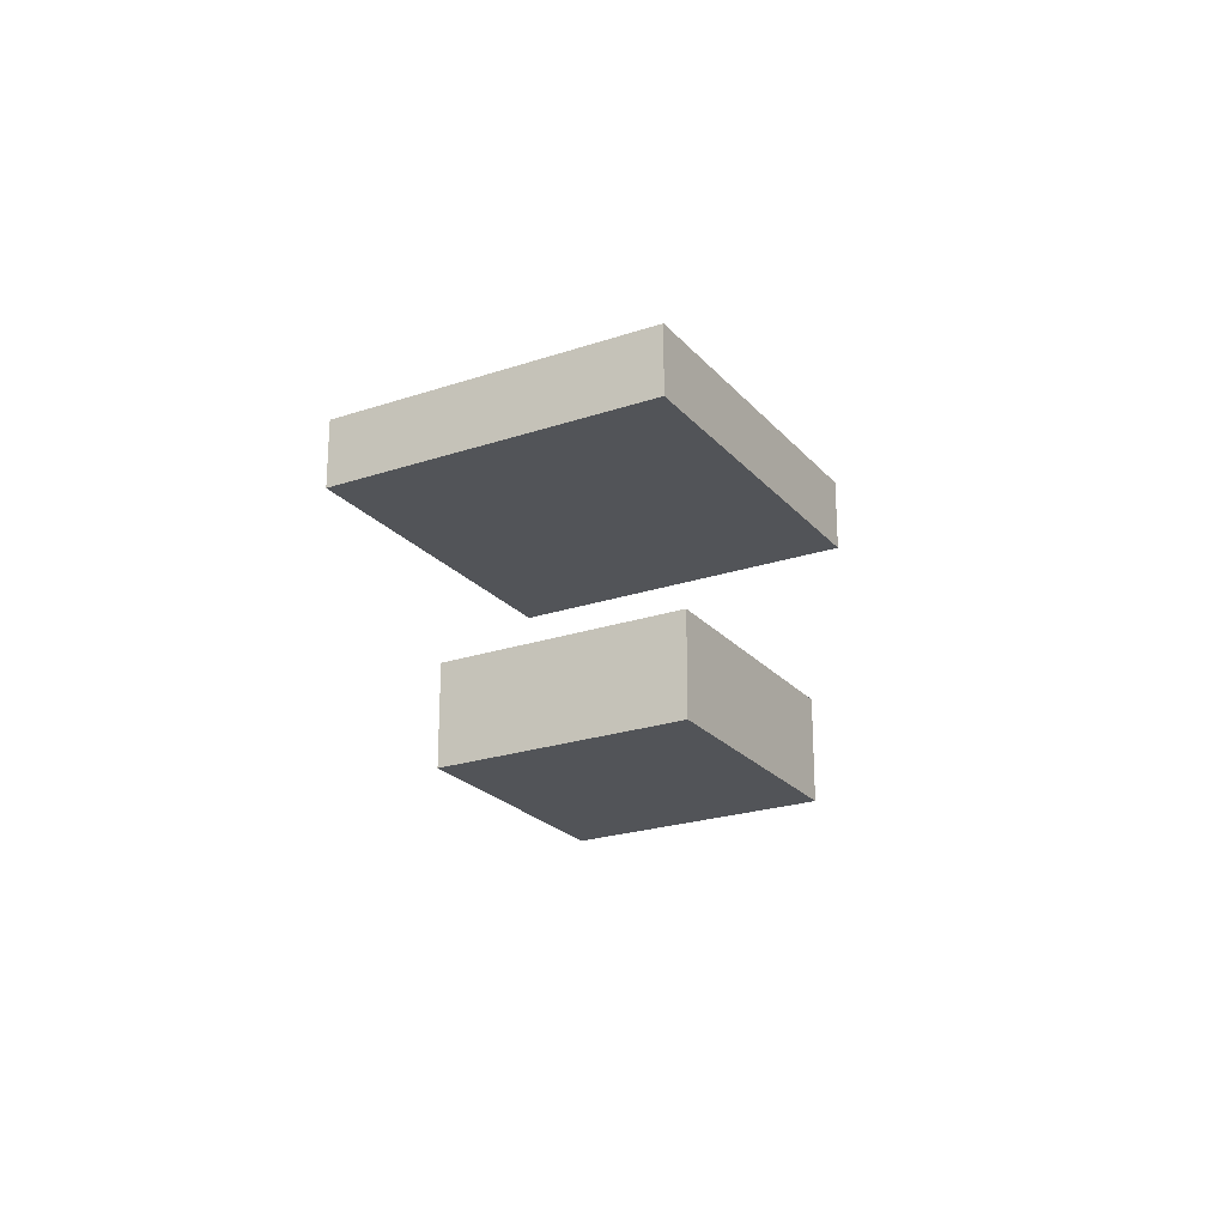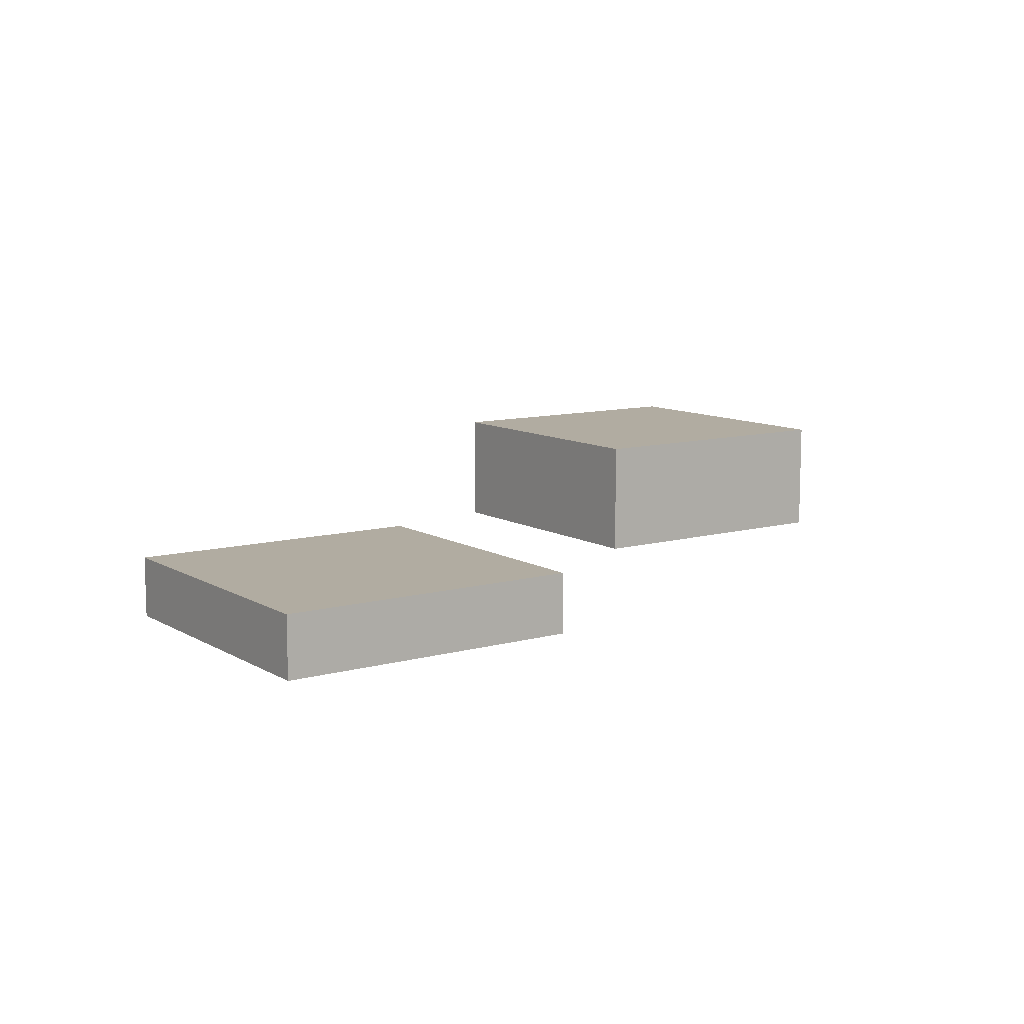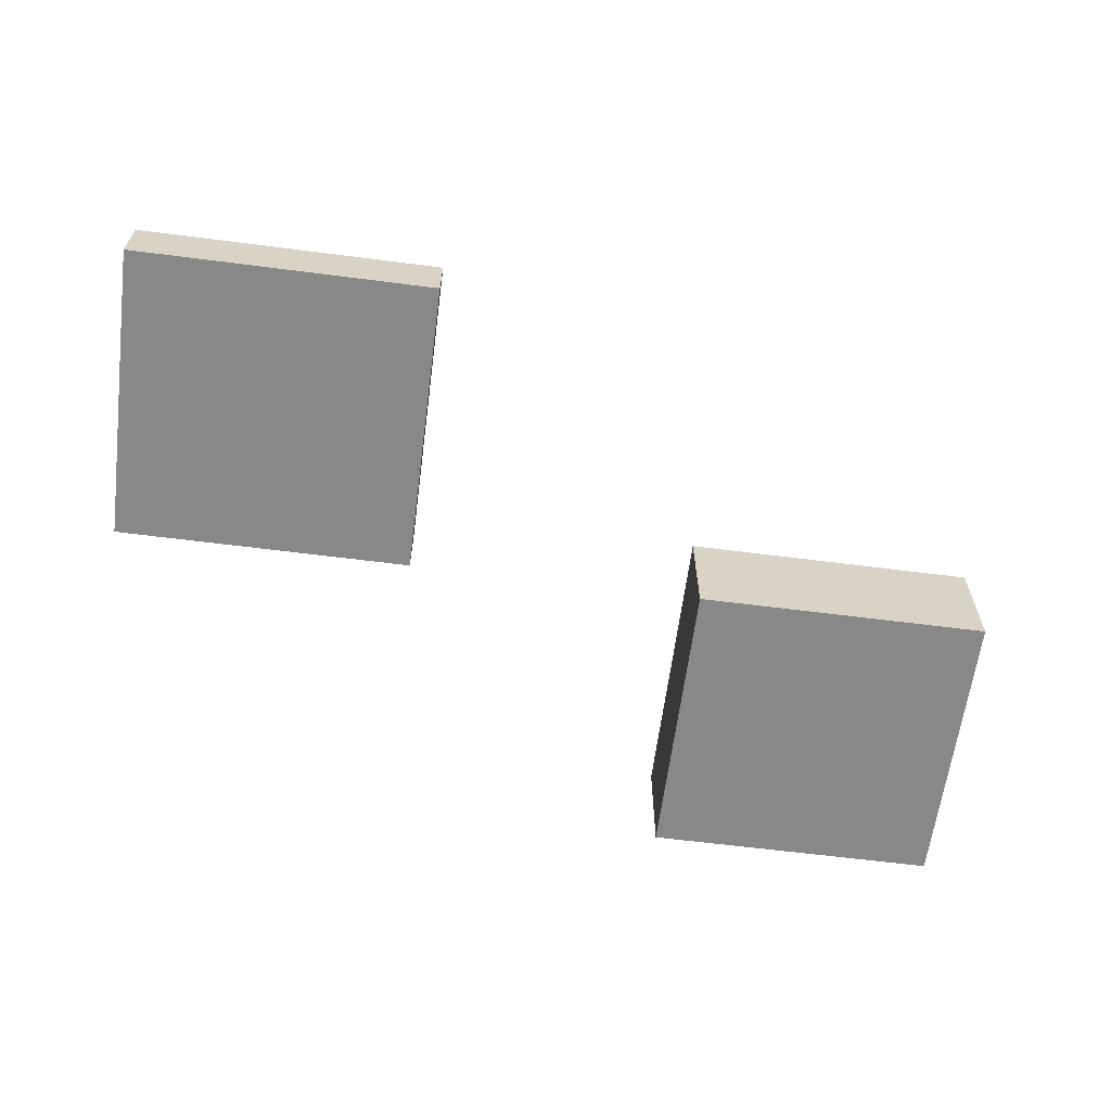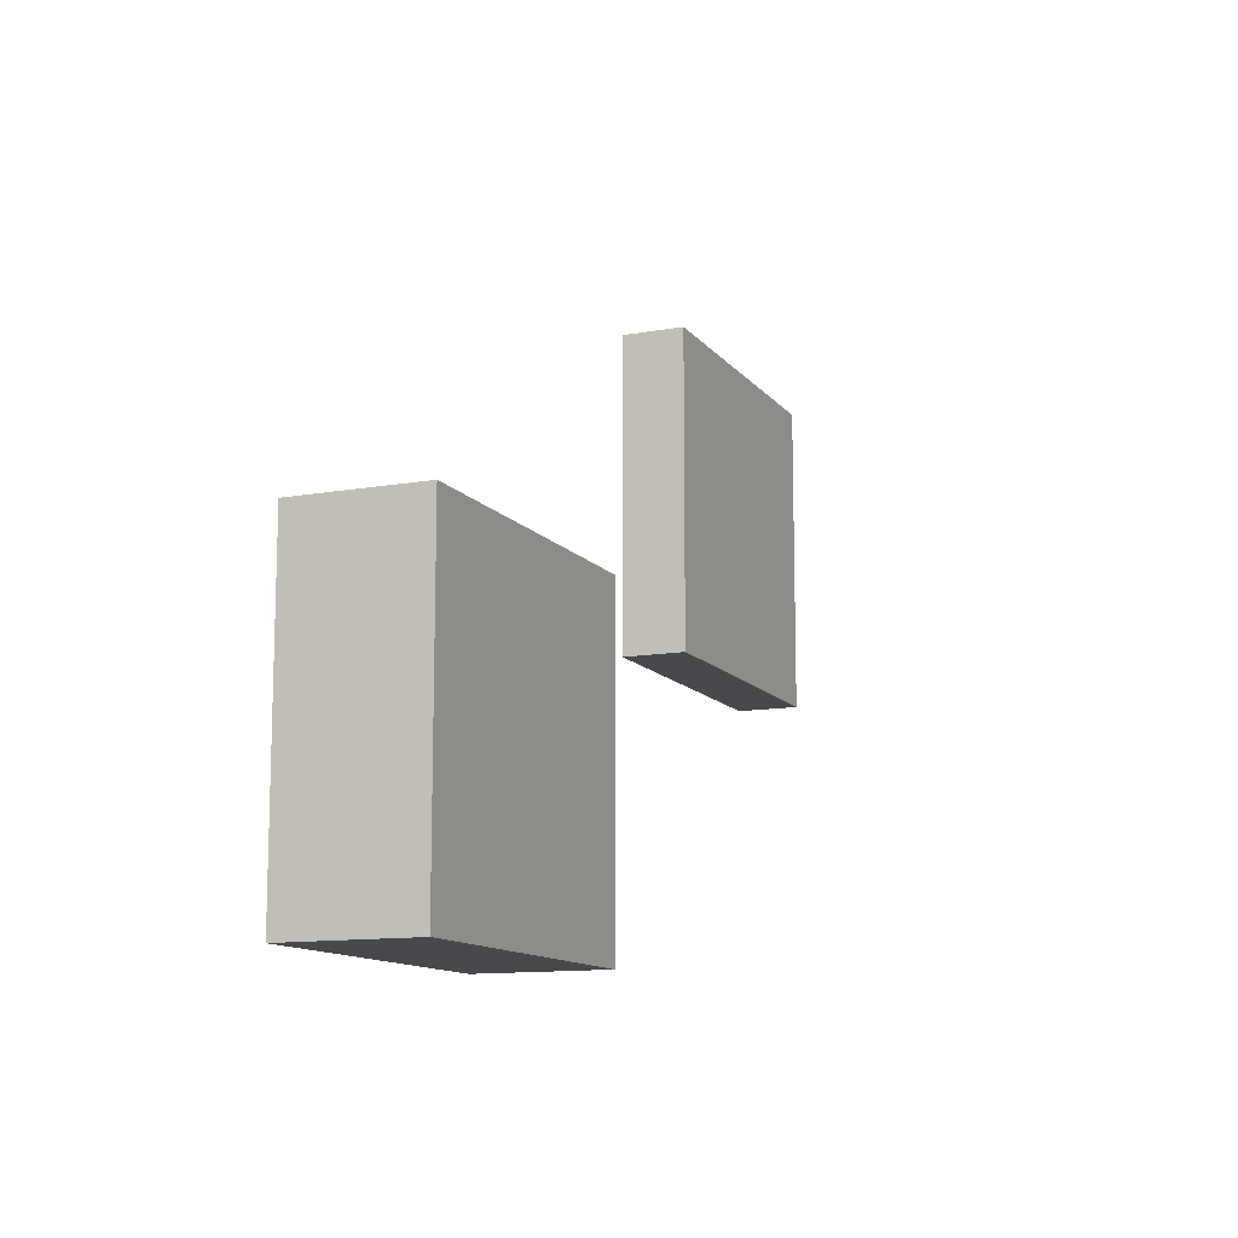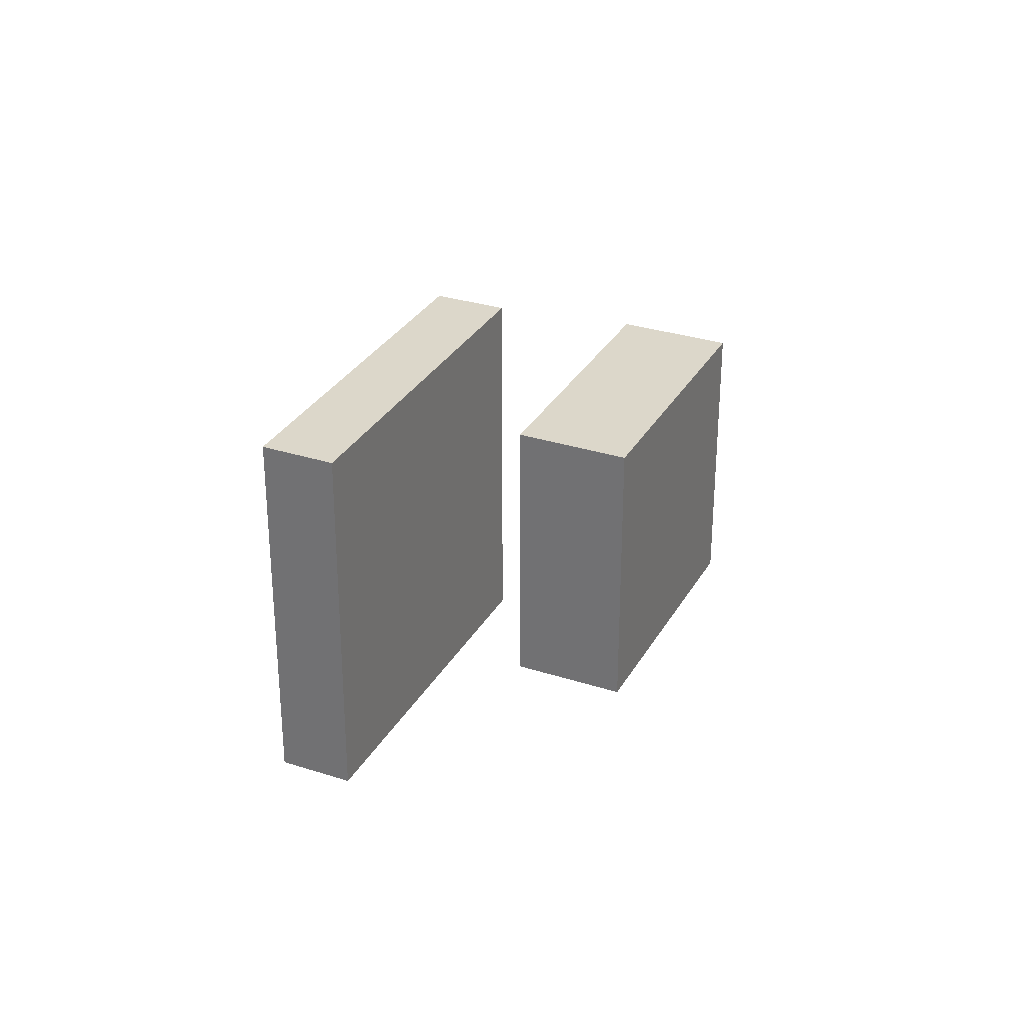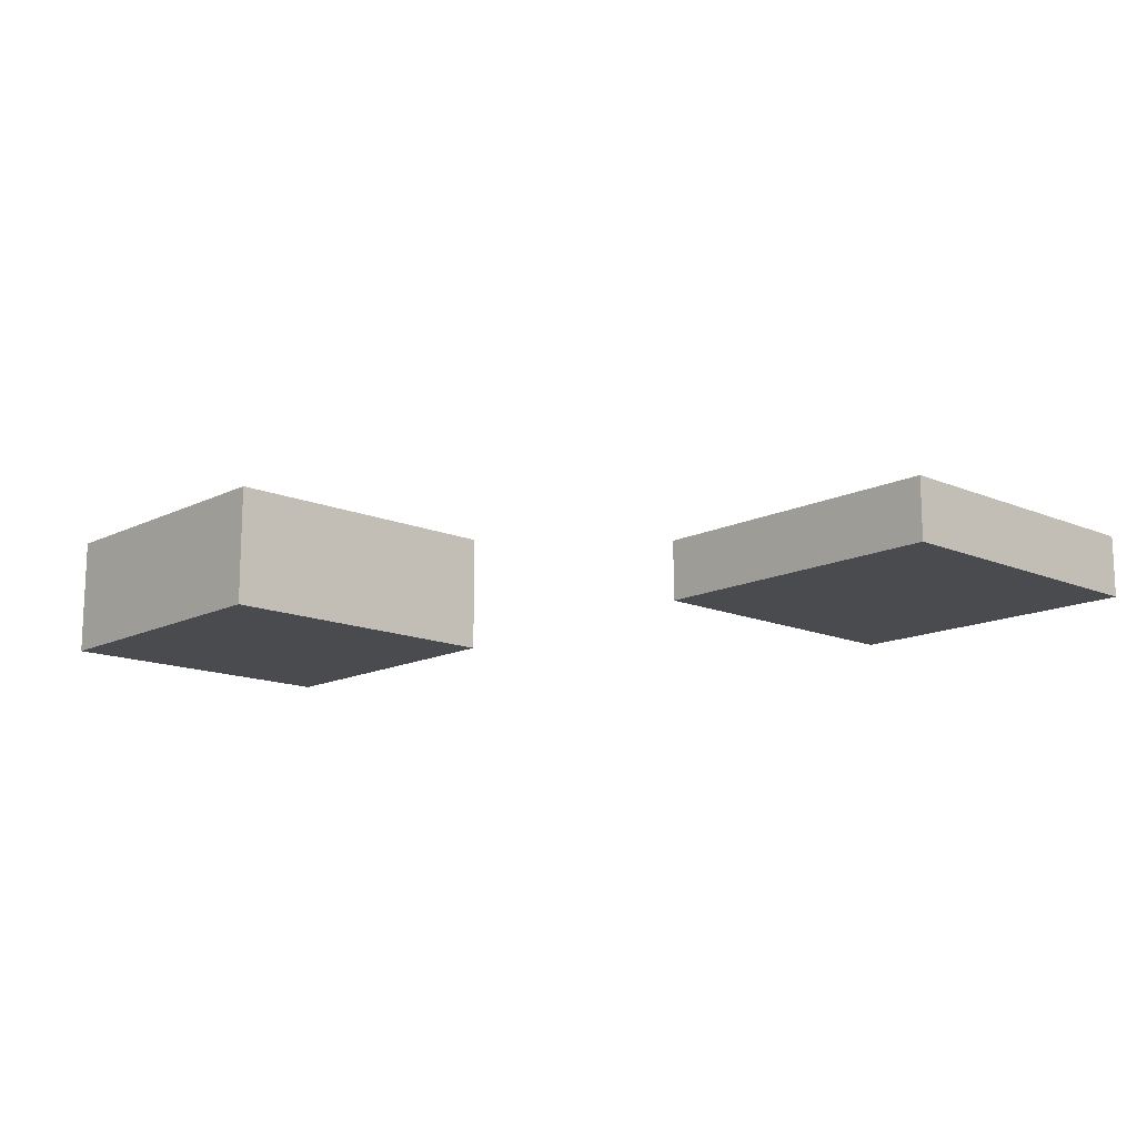
<metadata>
{"format":"obj","ext":"obj","renderer":"f3d","projection":"perspective","resolution":1024,"background":"white","views":[{"elev":-23.0,"azim":-60.2,"up":"+Y"},{"elev":10.2,"azim":-35.0,"up":"+Y"},{"elev":-62.8,"azim":-7.4,"up":"+Y"},{"elev":-12.1,"azim":112.9,"up":"+Z"},{"elev":30.7,"azim":-65.1,"up":"+Z"},{"elev":-14.3,"azim":-132.9,"up":"+Y"}]}
</metadata>
<code>
v 0 0 5
v 5 0 5
v 5 2 5
v 0 2 5
v 5 0 5
v 5 0 0
v 5 2 0
v 5 2 5
v 5 0 0
v 0 0 0
v 0 2 0
v 5 2 0
v 0 0 0
v 0 0 5
v 0 2 5
v 0 2 0
v 0 2 5
v 5 2 5
v 5 2 0
v 0 2 0
v 5 0 5
v 0 0 5
v 0 0 0
v 5 0 0
v -5 1 10
v -5 1 5
v -10 1 5
v -10 1 10
v -10 0 5
v -10 0 10
v -10 1 10
v -10 1 5
v -5 0 5
v -5 0 10
v -10 0 10
v -10 0 5
v -5 0 5
v -10 0 5
v -10 1 5
v -5 1 5
v -5 0 10
v -5 0 5
v -5 1 5
v -5 1 10
v -10 0 10
v -5 0 10
v -5 1 10
v -10 1 10
f 1 2 4
f 4 2 3
f 5 6 8
f 8 6 7
f 9 10 12
f 12 10 11
f 13 14 16
f 16 14 15
f 18 19 17
f 17 19 20
f 21 22 24
f 24 22 23
f 25 26 28
f 28 26 27
f 29 30 32
f 32 30 31
f 34 35 33
f 33 35 36
f 37 38 40
f 40 38 39
f 41 42 44
f 44 42 43
f 45 46 48
f 48 46 47

</code>
